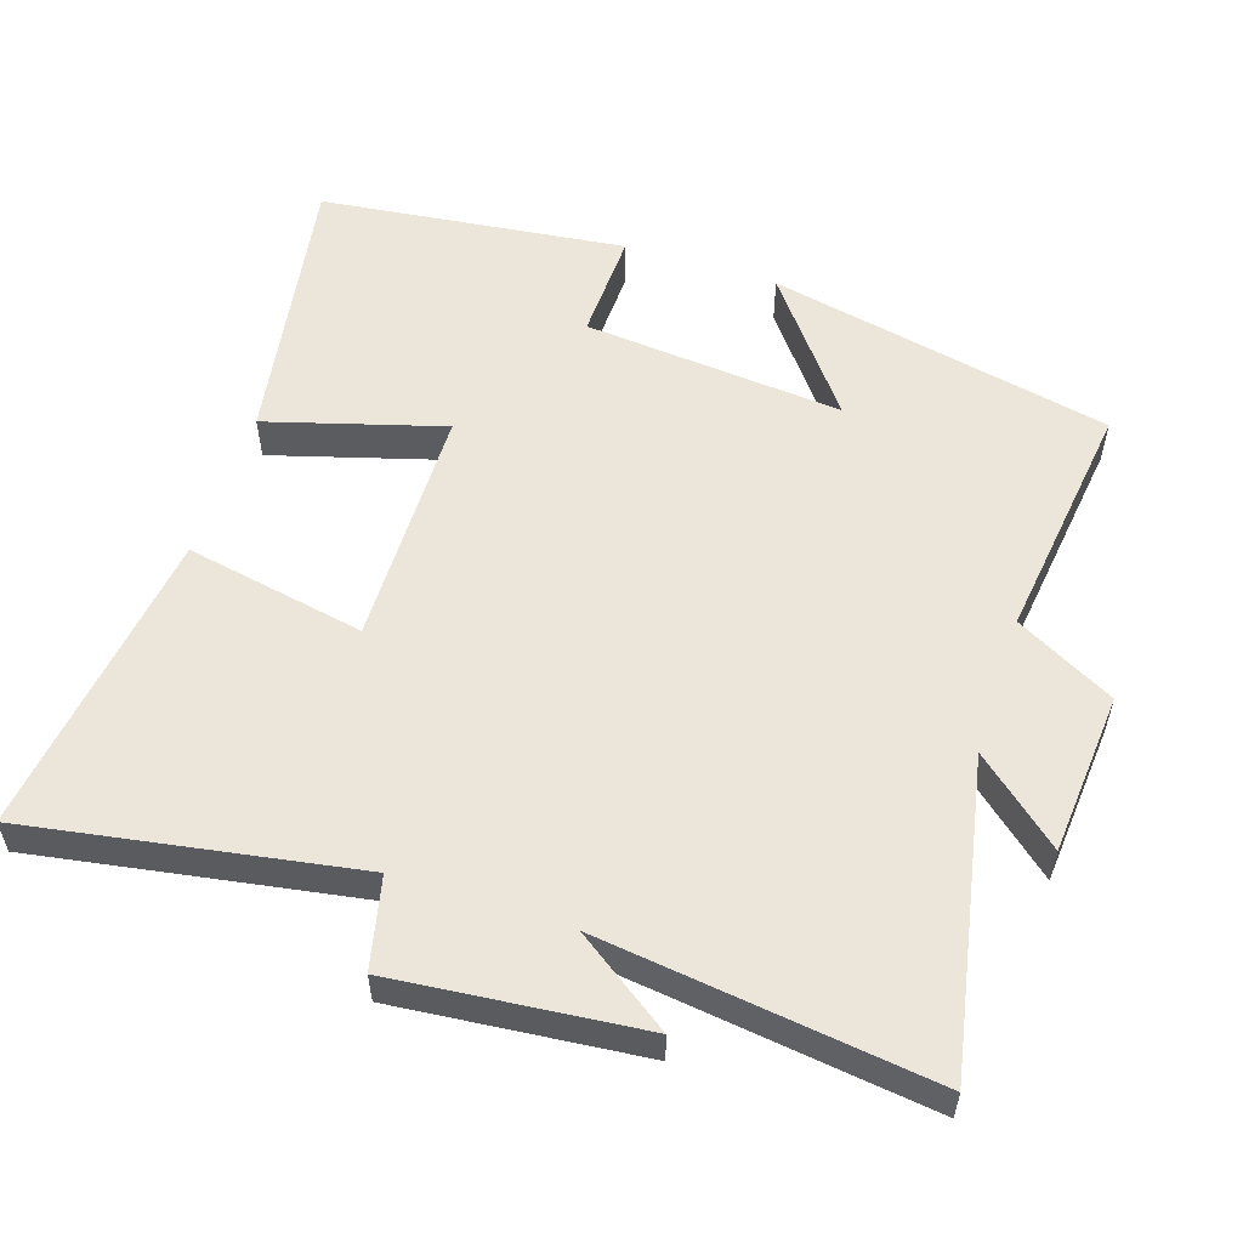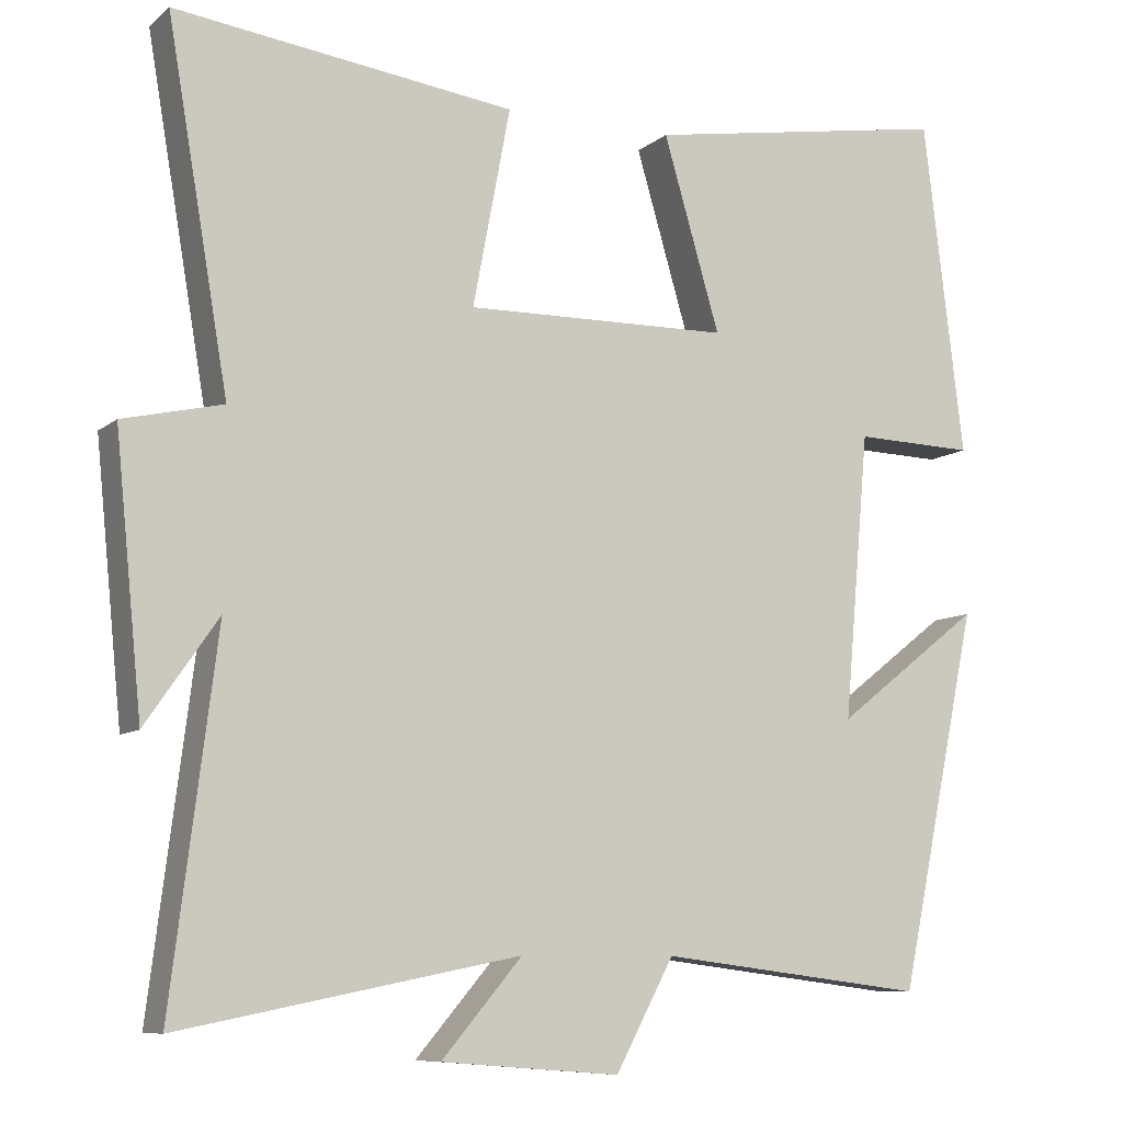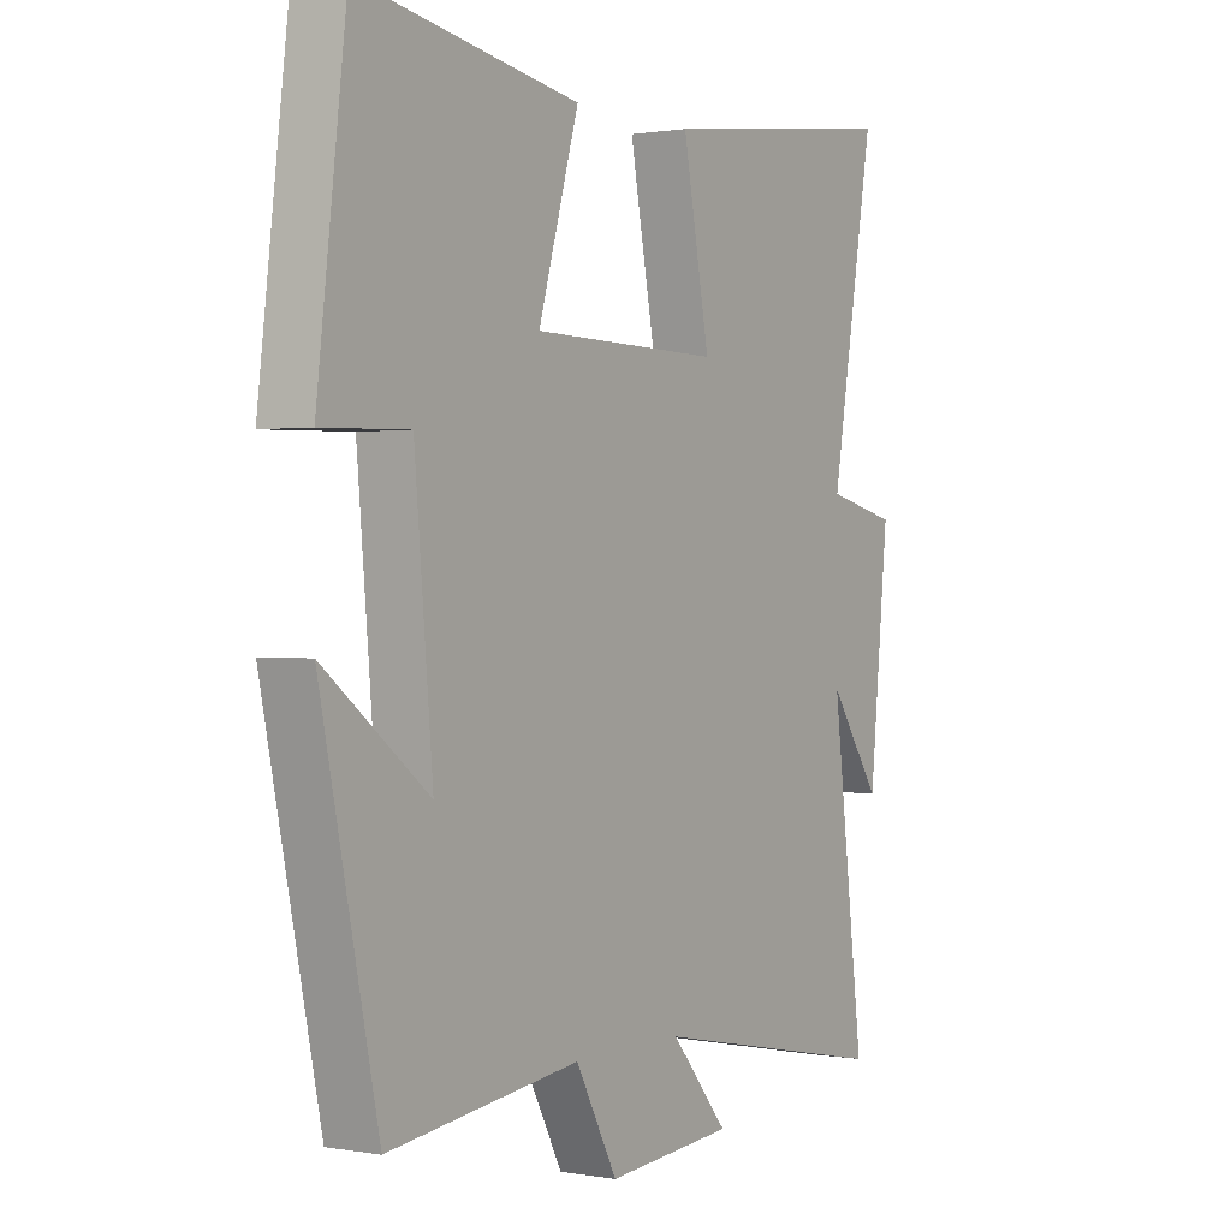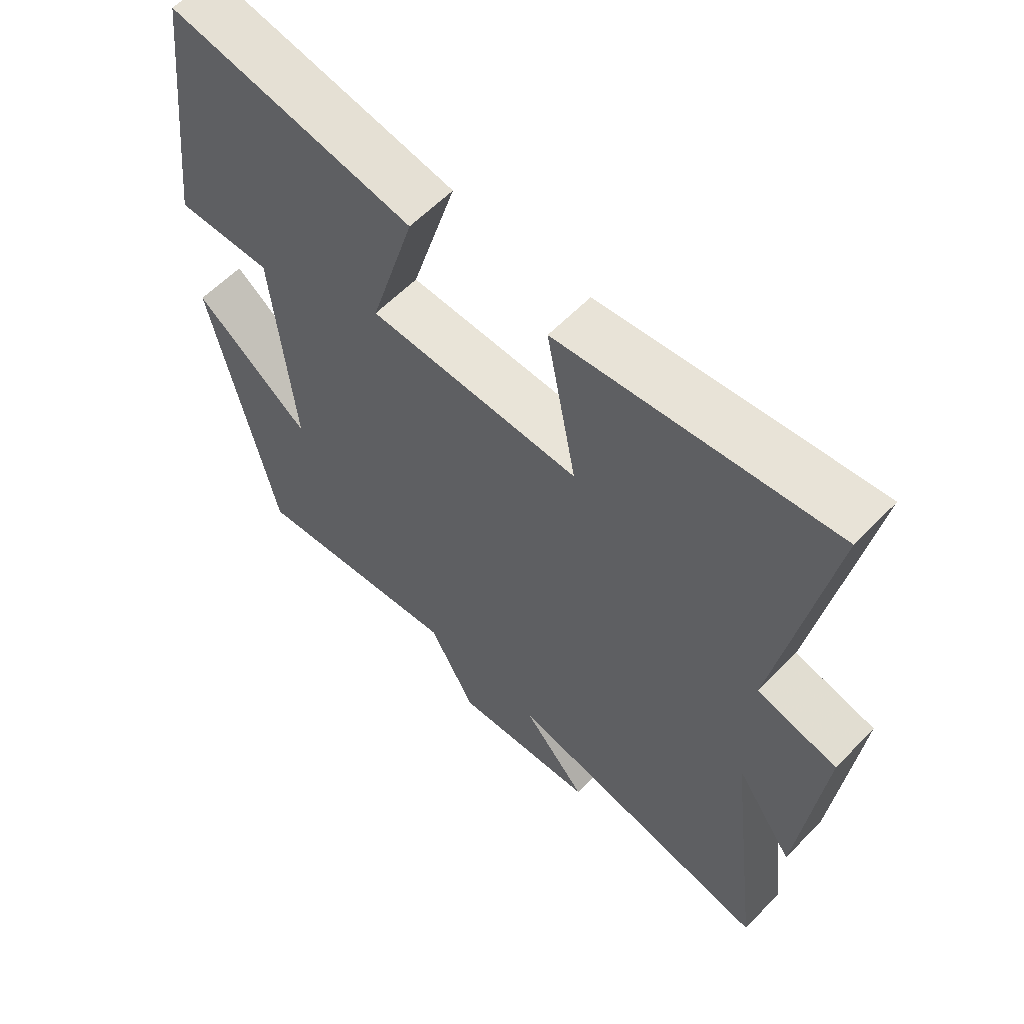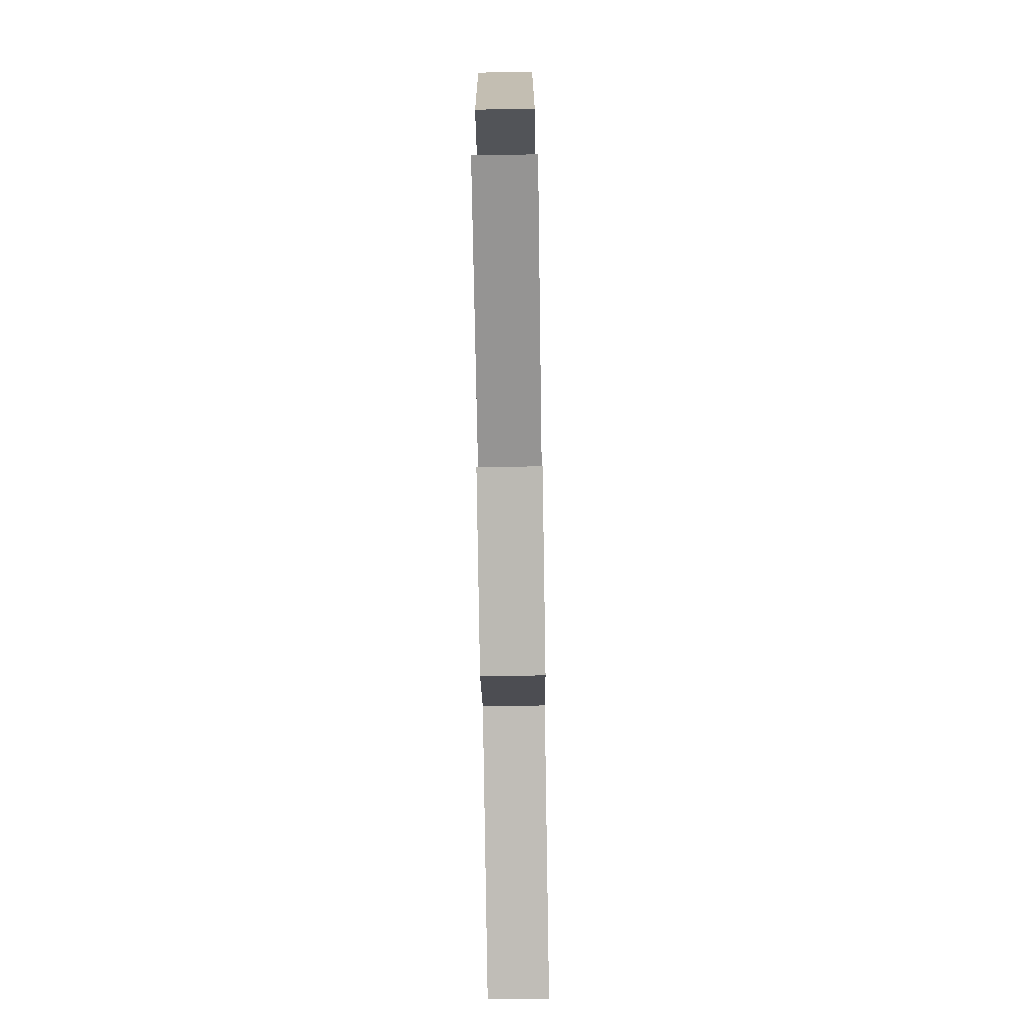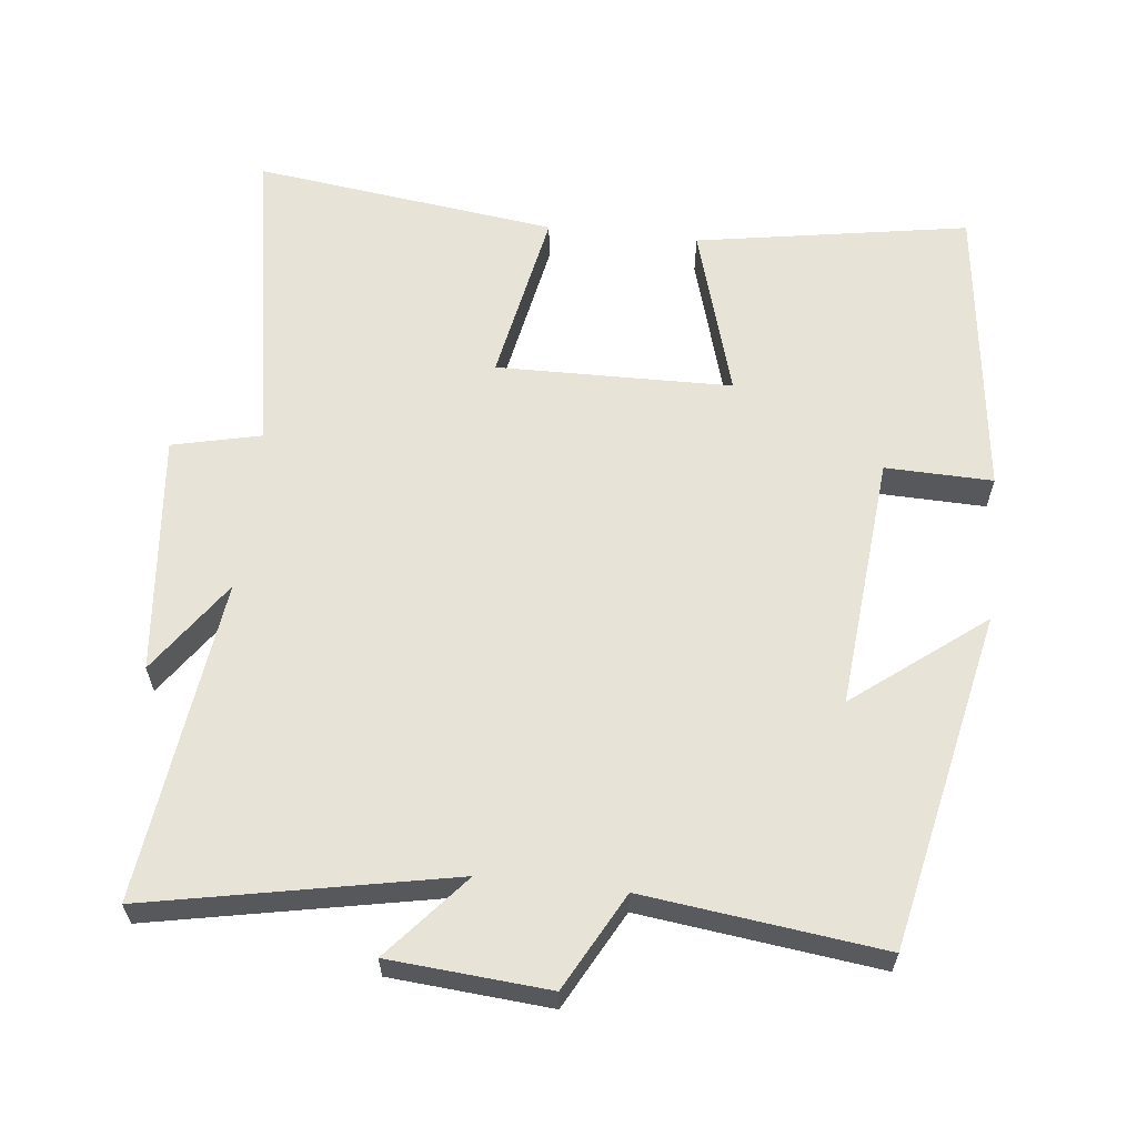
<metadata>
{"format":"obj","ext":"obj","renderer":"f3d","projection":"perspective","resolution":1024,"background":"white","views":[{"elev":55.6,"azim":108.2,"up":"+Y"},{"elev":-8.8,"azim":152.8,"up":"+Z"},{"elev":0.8,"azim":-57.1,"up":"+Z"},{"elev":59.9,"azim":43.7,"up":"+Z"},{"elev":-78.3,"azim":90.9,"up":"+Z"},{"elev":61.5,"azim":-173.7,"up":"+Y"}]}
</metadata>
<code>
v 0.557 0.07 -0.584
v 0.131 0.07 -0.5
v 0.232 0.07 -0.618
v 0.008 0.07 -0.636
v -0.065 0.07 -0.5
v -0.4 0.07 -0.542
v -0.5 0.07 -0.068
v -0.317 0.07 -0.21
v -0.349 0.07 0.148
v -0.5 0.07 0.144
v -0.449 0.07 0.565
v -0.064 0.07 0.5
v -0.135 0.07 0.258
v 0.197 0.07 0.252
v 0.15 0.07 0.5
v 0.577 0.07 0.555
v 0.5 0.07 0.106
v 0.625 0.07 0.077
v 0.591 0.07 -0.261
v 0.5 0.07 -0.13
v 0.557 0 -0.584
v 0.131 0 -0.5
v 0.232 0 -0.618
v 0.008 0 -0.636
v -0.065 0 -0.5
v -0.4 0 -0.542
v -0.5 0 -0.068
v -0.317 0 -0.21
v -0.349 0 0.148
v -0.5 0 0.144
v -0.449 0 0.565
v -0.064 0 0.5
v -0.135 0 0.258
v 0.197 0 0.252
v 0.15 0 0.5
v 0.577 0 0.555
v 0.5 0 0.106
v 0.625 0 0.077
v 0.591 0 -0.261
v 0.5 0 -0.13
f 17 18 19 20
f 14 15 16 17
f 13 14 17 20
f 11 12 13
f 10 11 13
f 9 10 13
f 20 1 2
f 13 20 2
f 9 13 2
f 8 9 2
f 5 6 7 8
f 2 3 4 5
f 2 5 8
f 40 39 38 37
f 37 36 35 34
f 40 37 34 33
f 33 32 31
f 33 31 30
f 33 30 29
f 22 21 40
f 22 40 33
f 22 33 29
f 22 29 28
f 28 27 26 25
f 25 24 23 22
f 28 25 22
f 1 21 22 2
f 2 22 23 3
f 3 23 24 4
f 4 24 25 5
f 5 25 26 6
f 6 26 27 7
f 7 27 28 8
f 8 28 29 9
f 9 29 30 10
f 10 30 31 11
f 11 31 32 12
f 12 32 33 13
f 13 33 34 14
f 14 34 35 15
f 15 35 36 16
f 16 36 37 17
f 17 37 38 18
f 18 38 39 19
f 19 39 40 20
f 20 40 21 1

</code>
